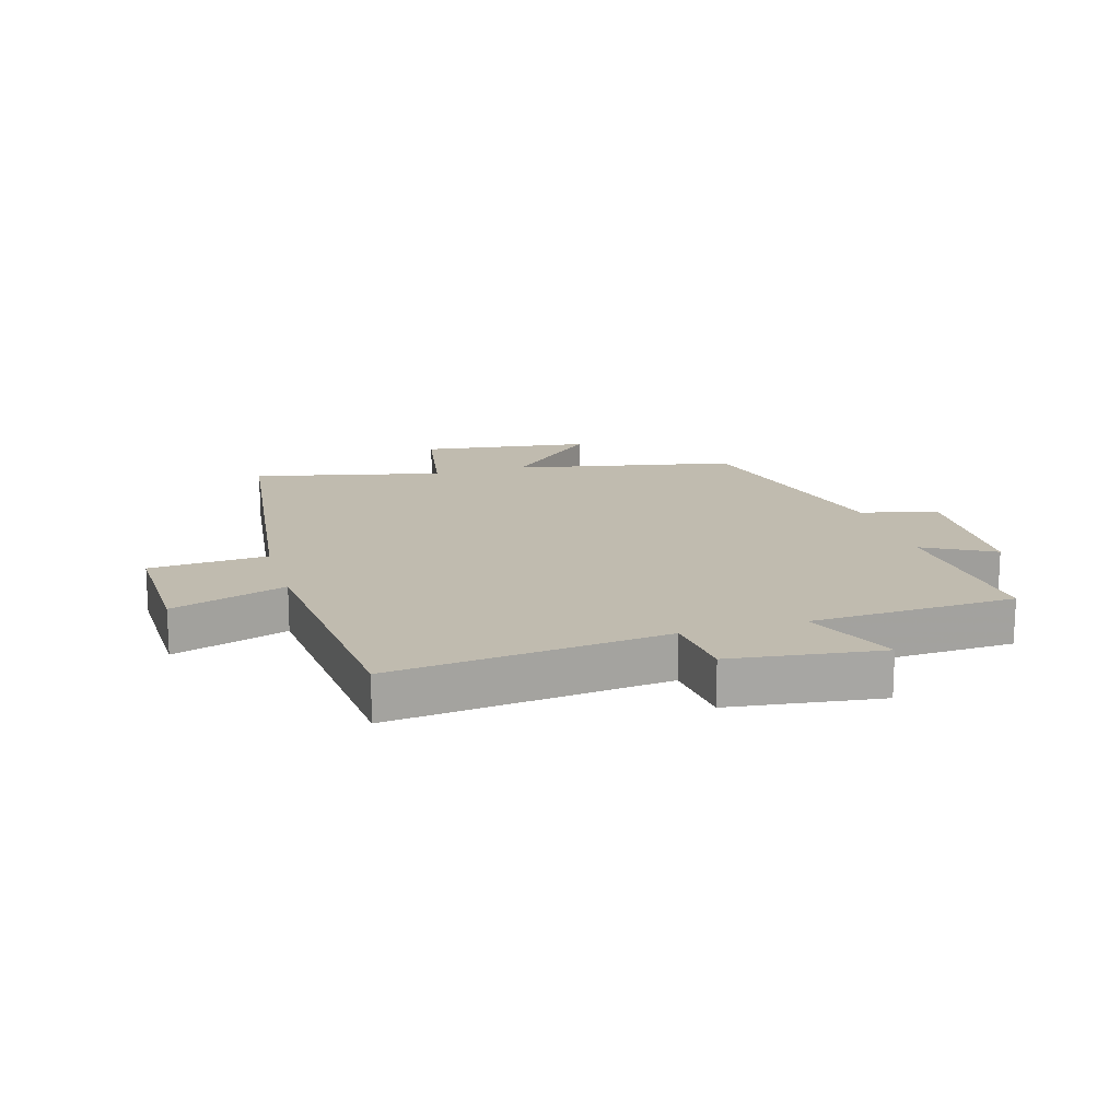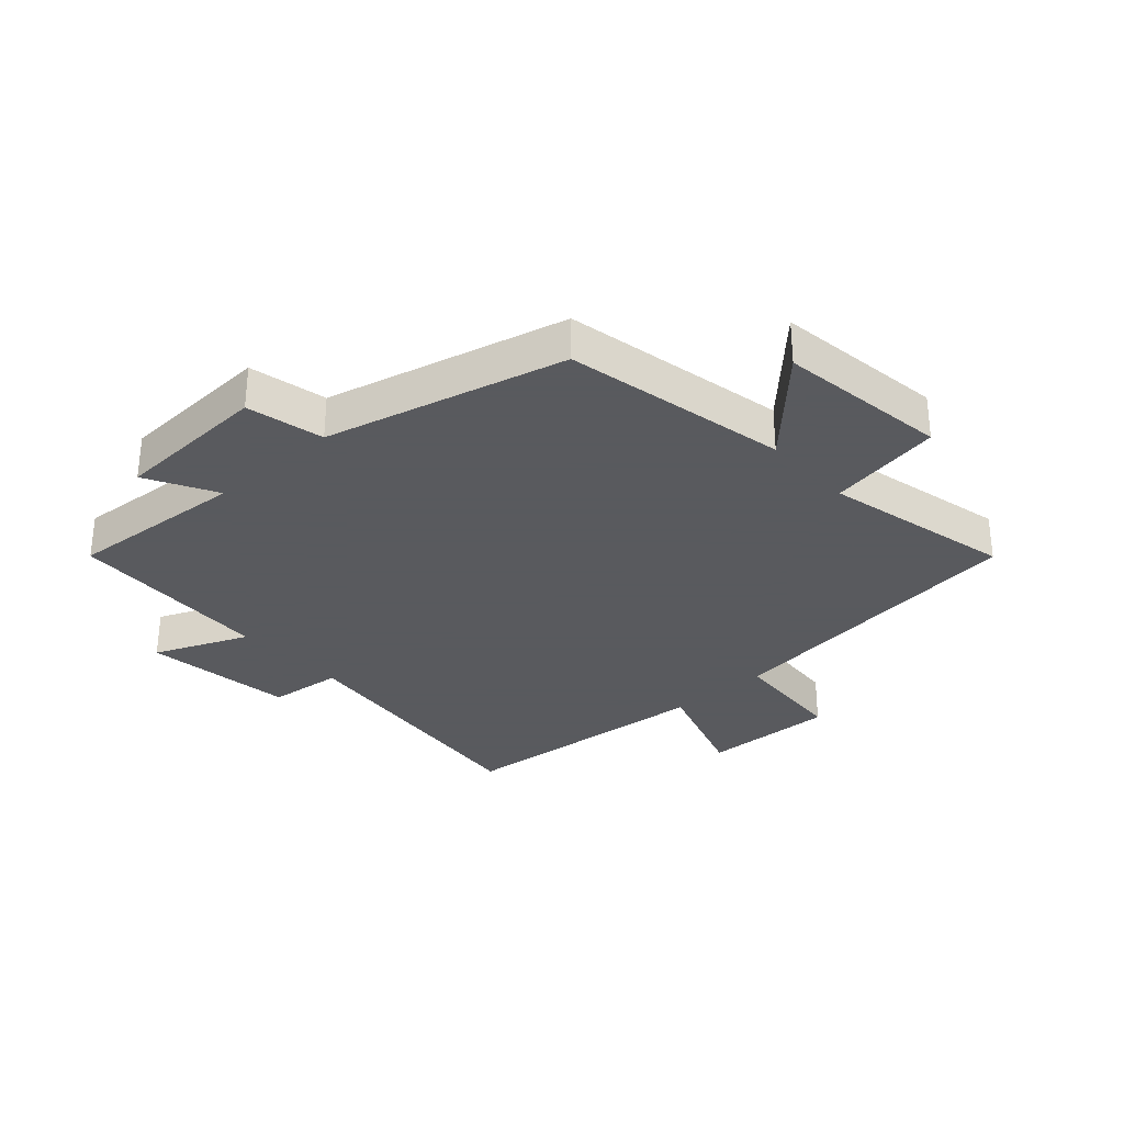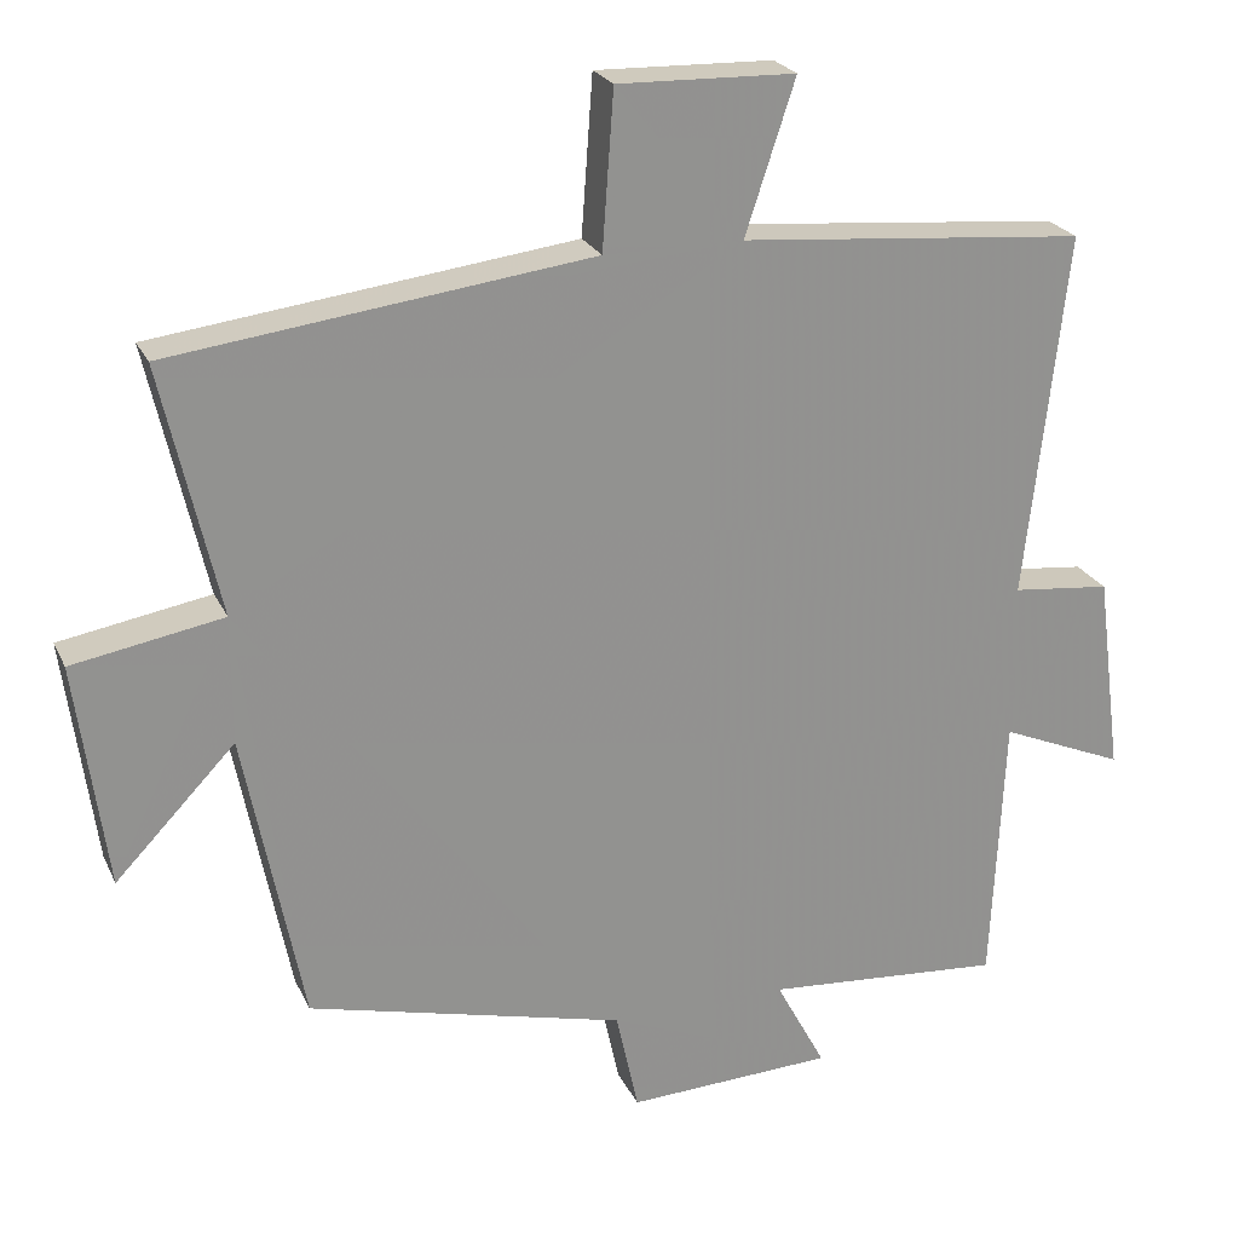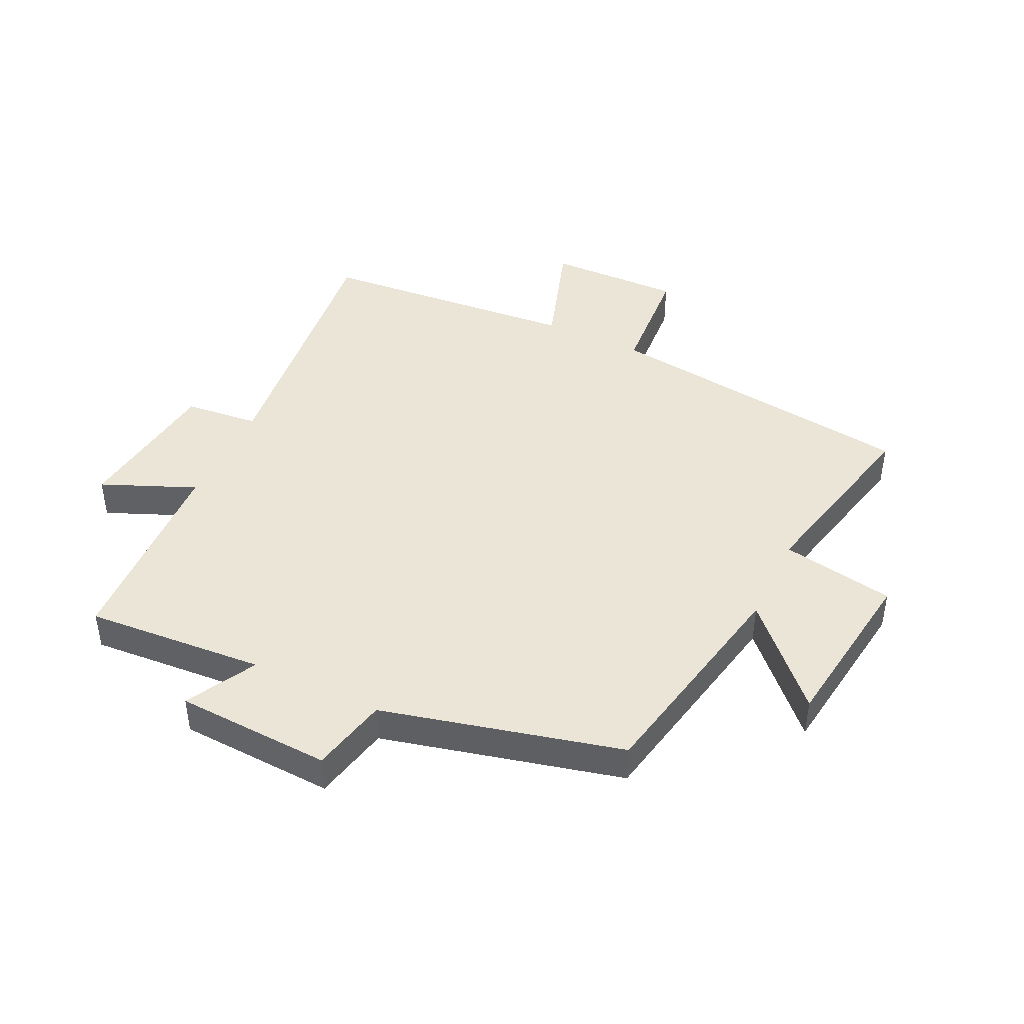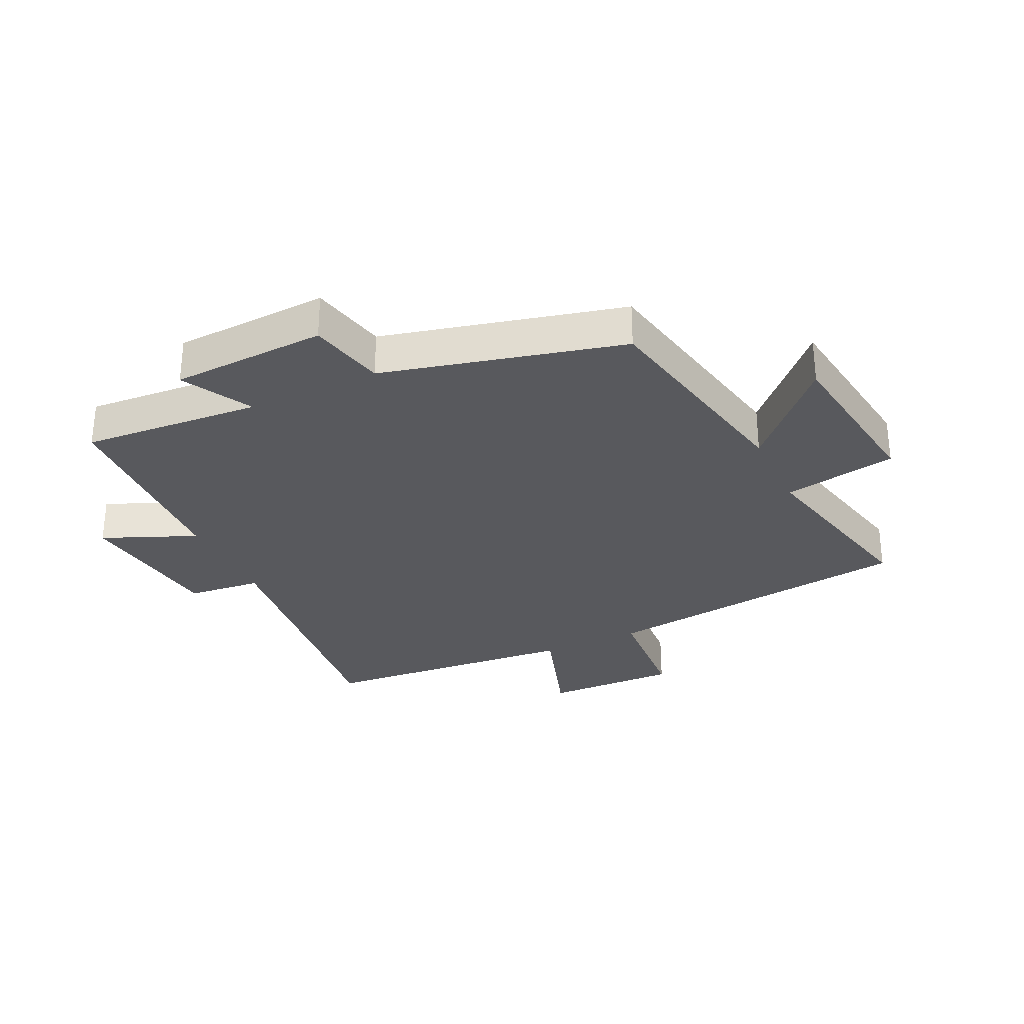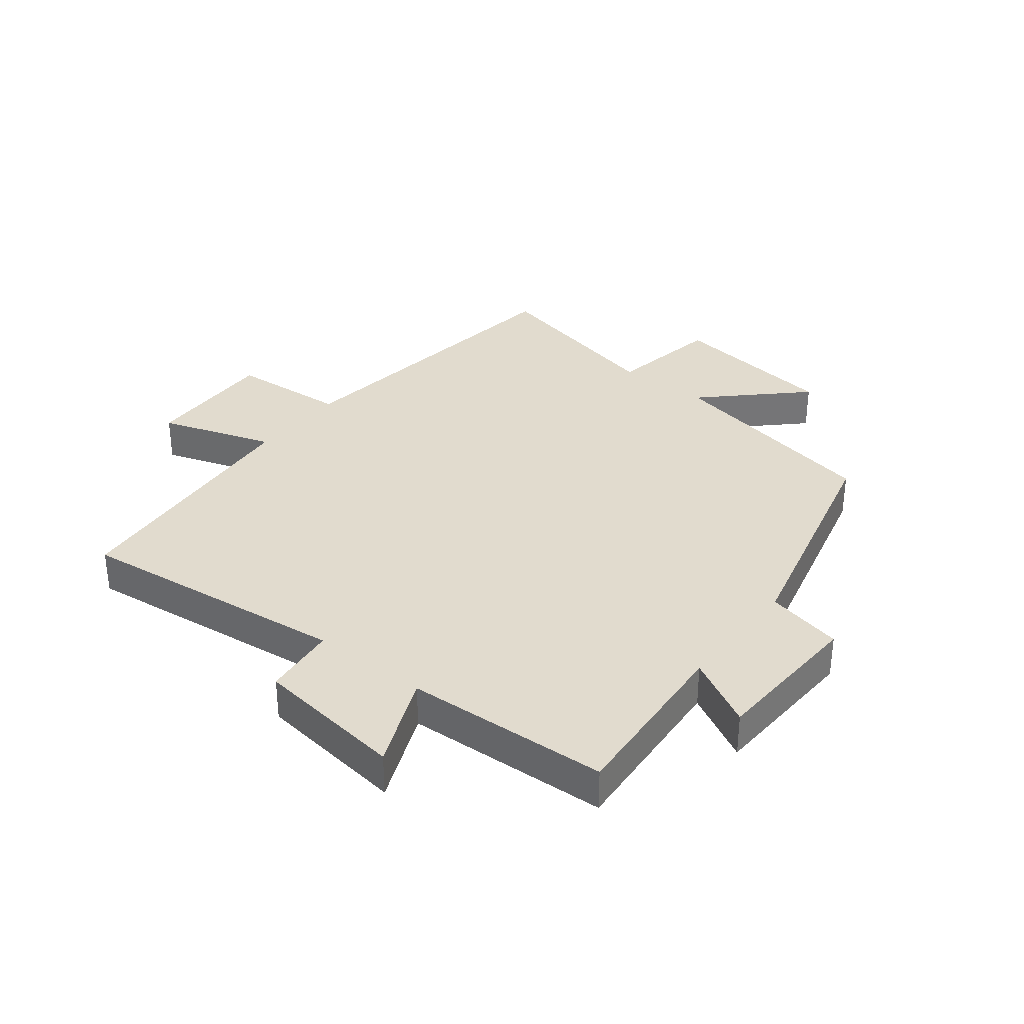
<metadata>
{"format":"obj","ext":"obj","renderer":"f3d","projection":"perspective","resolution":1024,"background":"white","views":[{"elev":16.2,"azim":73.7,"up":"+Y"},{"elev":-31.2,"azim":-137.9,"up":"+Y"},{"elev":23.4,"azim":-20.1,"up":"+Z"},{"elev":44.1,"azim":-154.4,"up":"+Y"},{"elev":-30.2,"azim":-154.6,"up":"+Y"},{"elev":33.8,"azim":128.1,"up":"+Y"}]}
</metadata>
<code>
v 0.551 0.07 0.462
v 0.5 0.07 0.011
v 0.622 0.07 -0.002
v 0.654 0.07 -0.25
v 0.5 0.07 -0.185
v 0.484 0.07 -0.522
v 0.189 0.07 -0.5
v 0.251 0.07 -0.615
v -0.005 0.07 -0.627
v -0.033 0.07 -0.5
v -0.427 0.07 -0.402
v -0.5 0.07 -0.035
v -0.649 0.07 -0.19
v -0.687 0.07 0.09
v -0.5 0.07 0.123
v -0.571 0.07 0.434
v -0.05 0.07 0.5
v -0.036 0.07 0.694
v 0.184 0.07 0.688
v 0.122 0.07 0.5
v 0.551 0 0.462
v 0.5 0 0.011
v 0.622 0 -0.002
v 0.654 0 -0.25
v 0.5 0 -0.185
v 0.484 0 -0.522
v 0.189 0 -0.5
v 0.251 0 -0.615
v -0.005 0 -0.627
v -0.033 0 -0.5
v -0.427 0 -0.402
v -0.5 0 -0.035
v -0.649 0 -0.19
v -0.687 0 0.09
v -0.5 0 0.123
v -0.571 0 0.434
v -0.05 0 0.5
v -0.036 0 0.694
v 0.184 0 0.688
v 0.122 0 0.5
f 17 18 19 20
f 15 16 17 20
f 15 20 1 2
f 12 13 14 15
f 10 11 12 15
f 10 15 2
f 7 8 9 10
f 7 10 2 3
f 5 6 7
f 5 7 3
f 3 4 5
f 40 39 38 37
f 40 37 36 35
f 22 21 40 35
f 35 34 33 32
f 35 32 31 30
f 22 35 30
f 30 29 28 27
f 23 22 30 27
f 27 26 25
f 23 27 25
f 25 24 23
f 1 21 22 2
f 2 22 23 3
f 3 23 24 4
f 4 24 25 5
f 5 25 26 6
f 6 26 27 7
f 7 27 28 8
f 8 28 29 9
f 9 29 30 10
f 10 30 31 11
f 11 31 32 12
f 12 32 33 13
f 13 33 34 14
f 14 34 35 15
f 15 35 36 16
f 16 36 37 17
f 17 37 38 18
f 18 38 39 19
f 19 39 40 20
f 20 40 21 1

</code>
